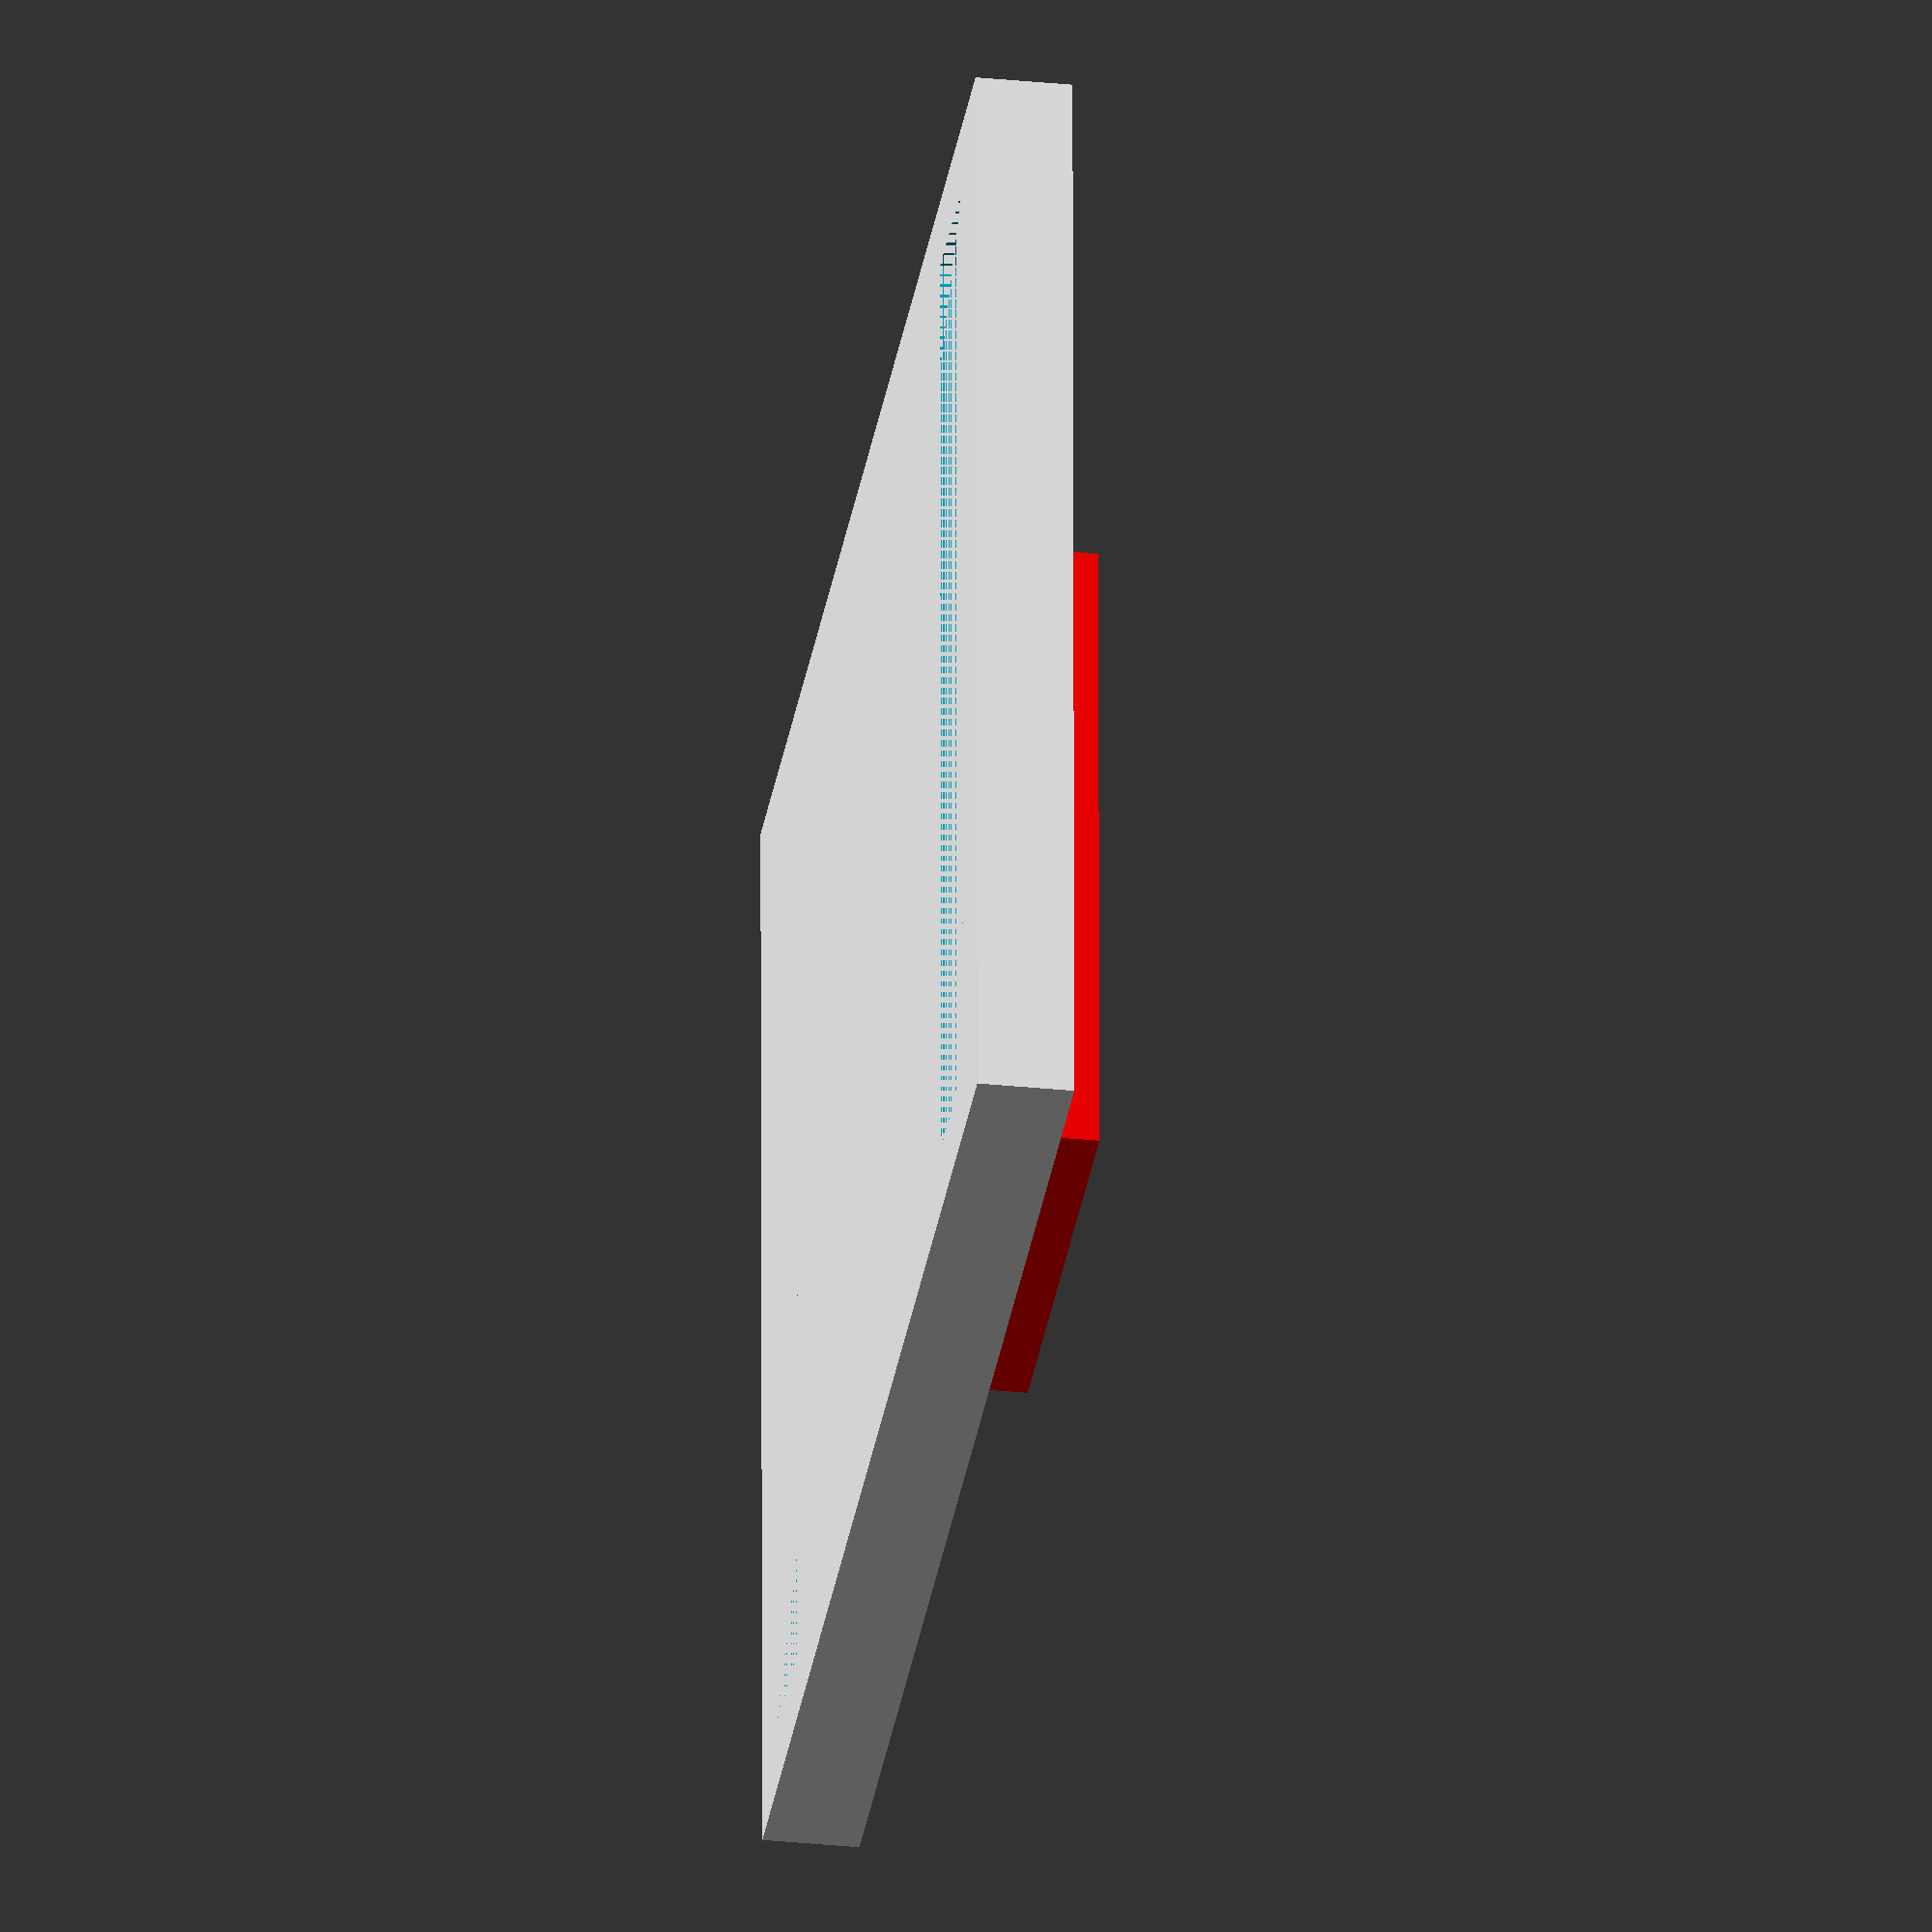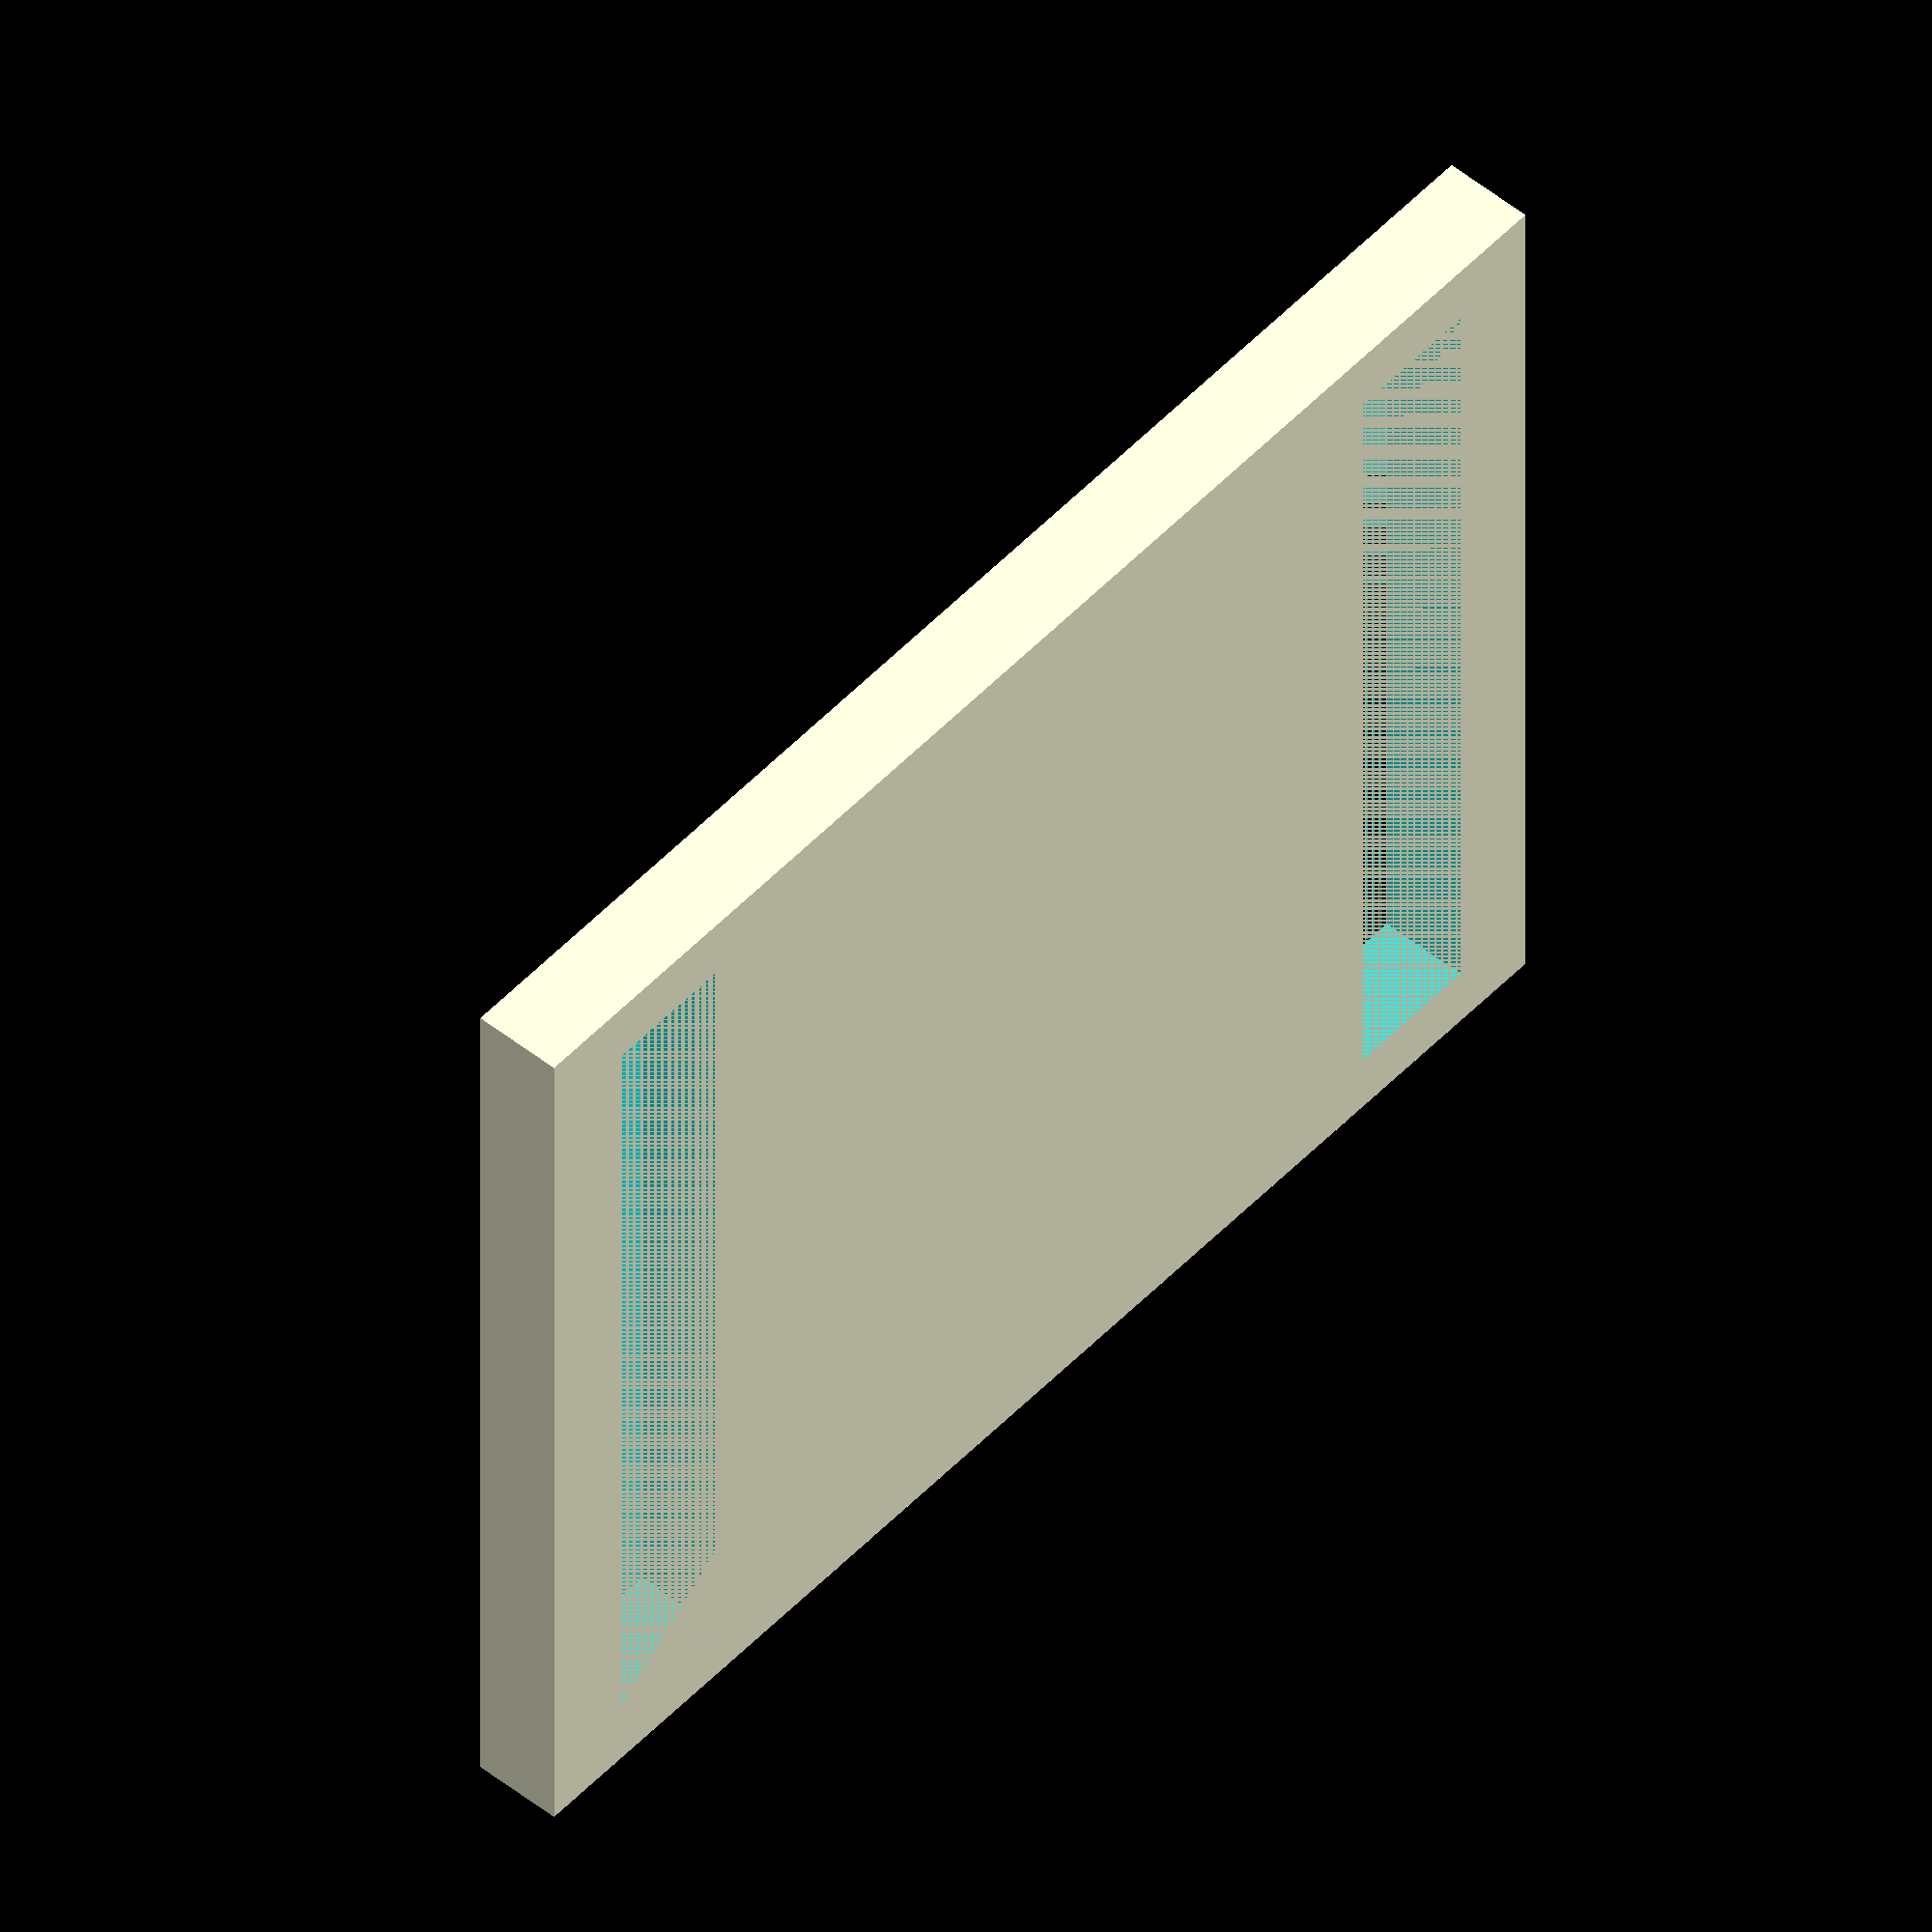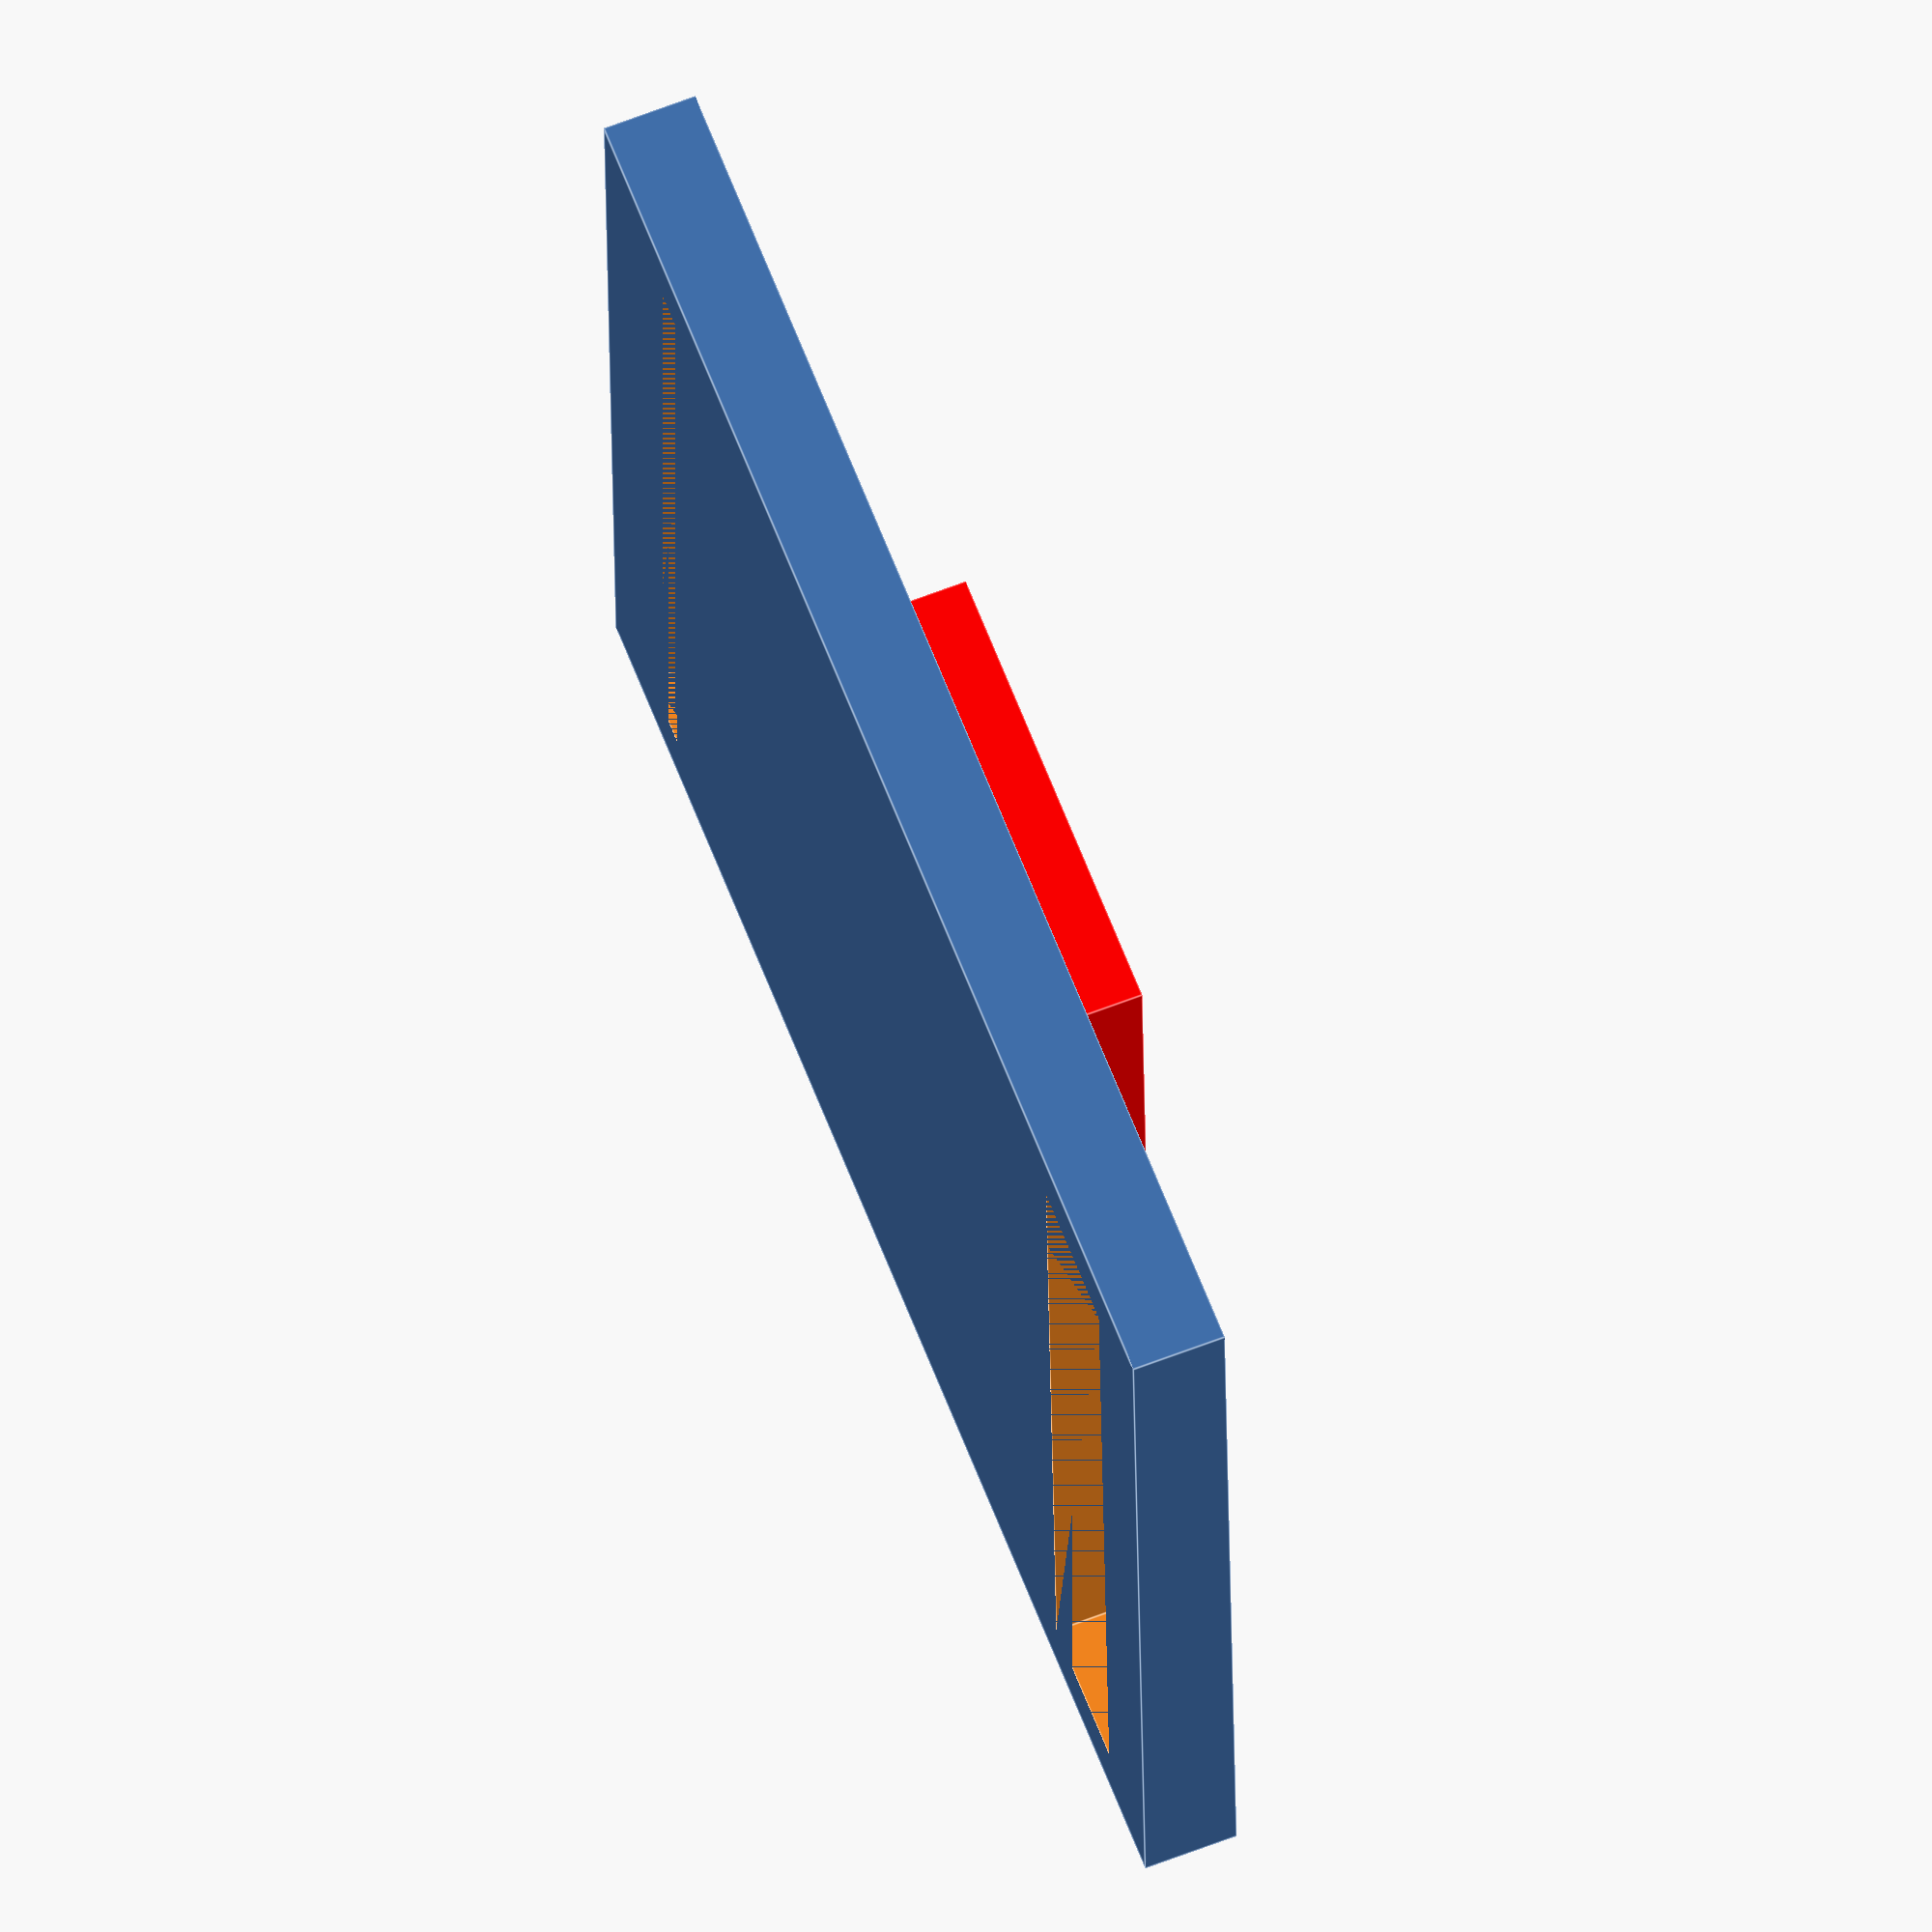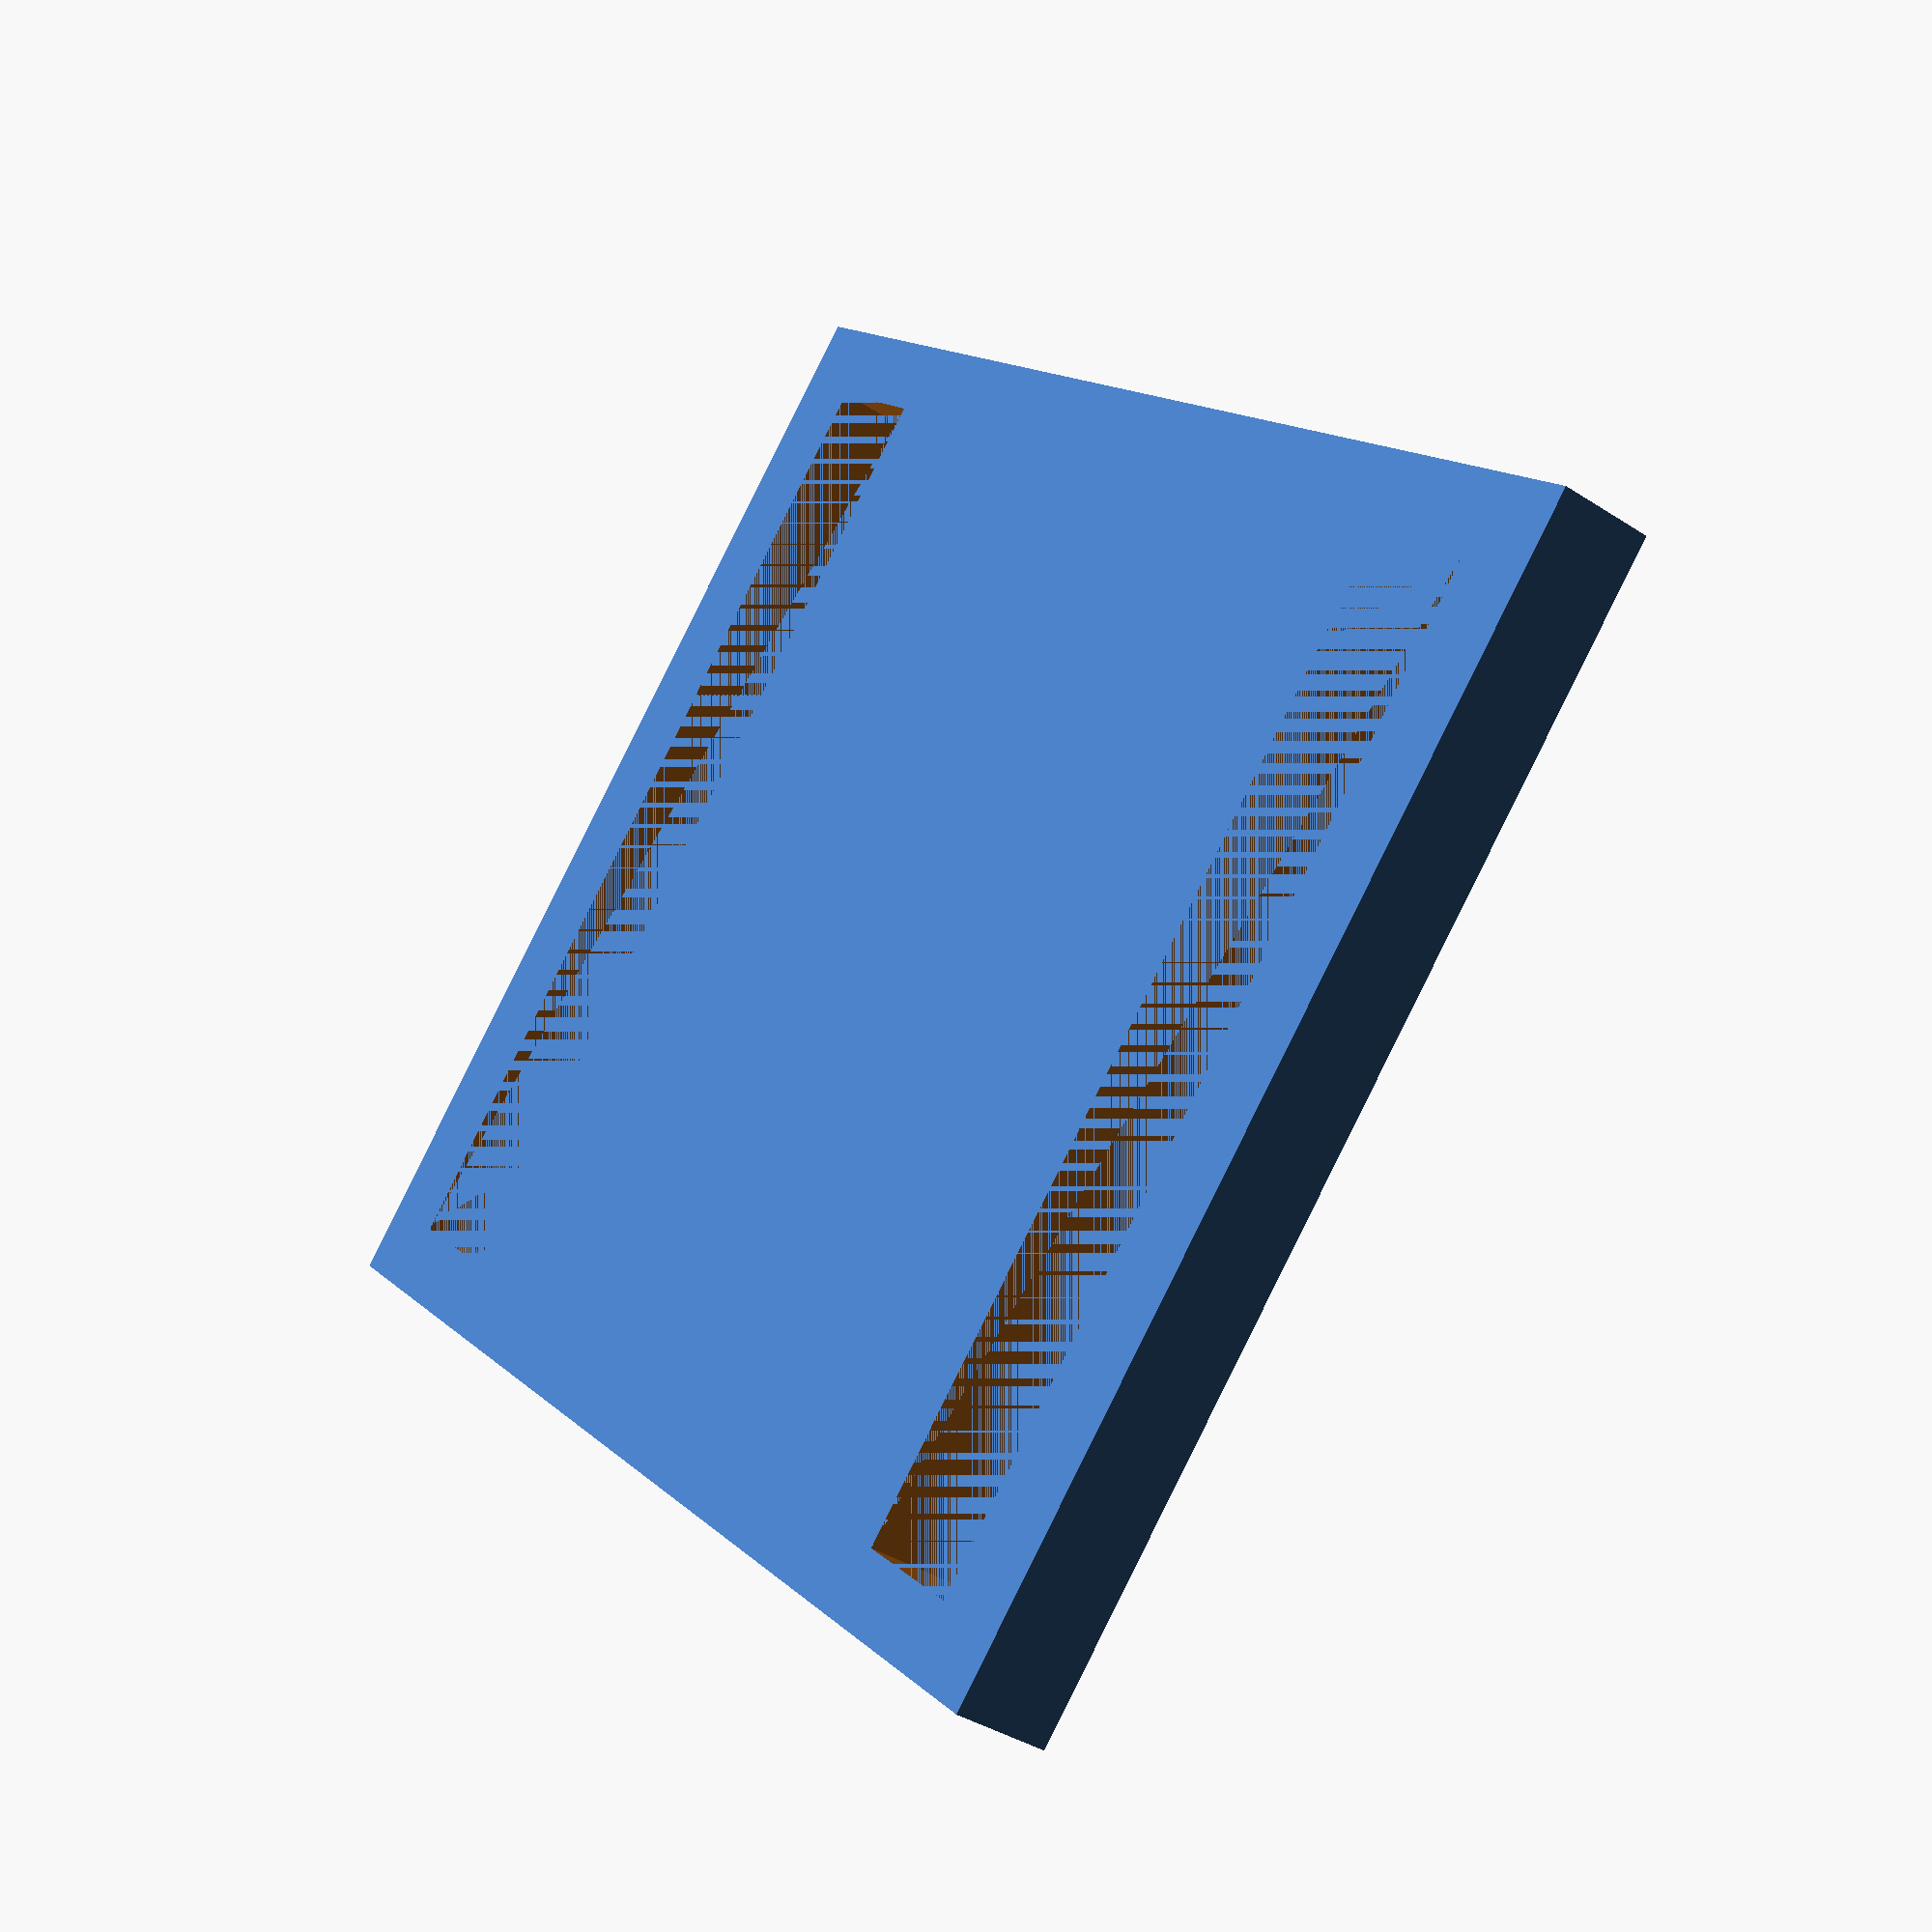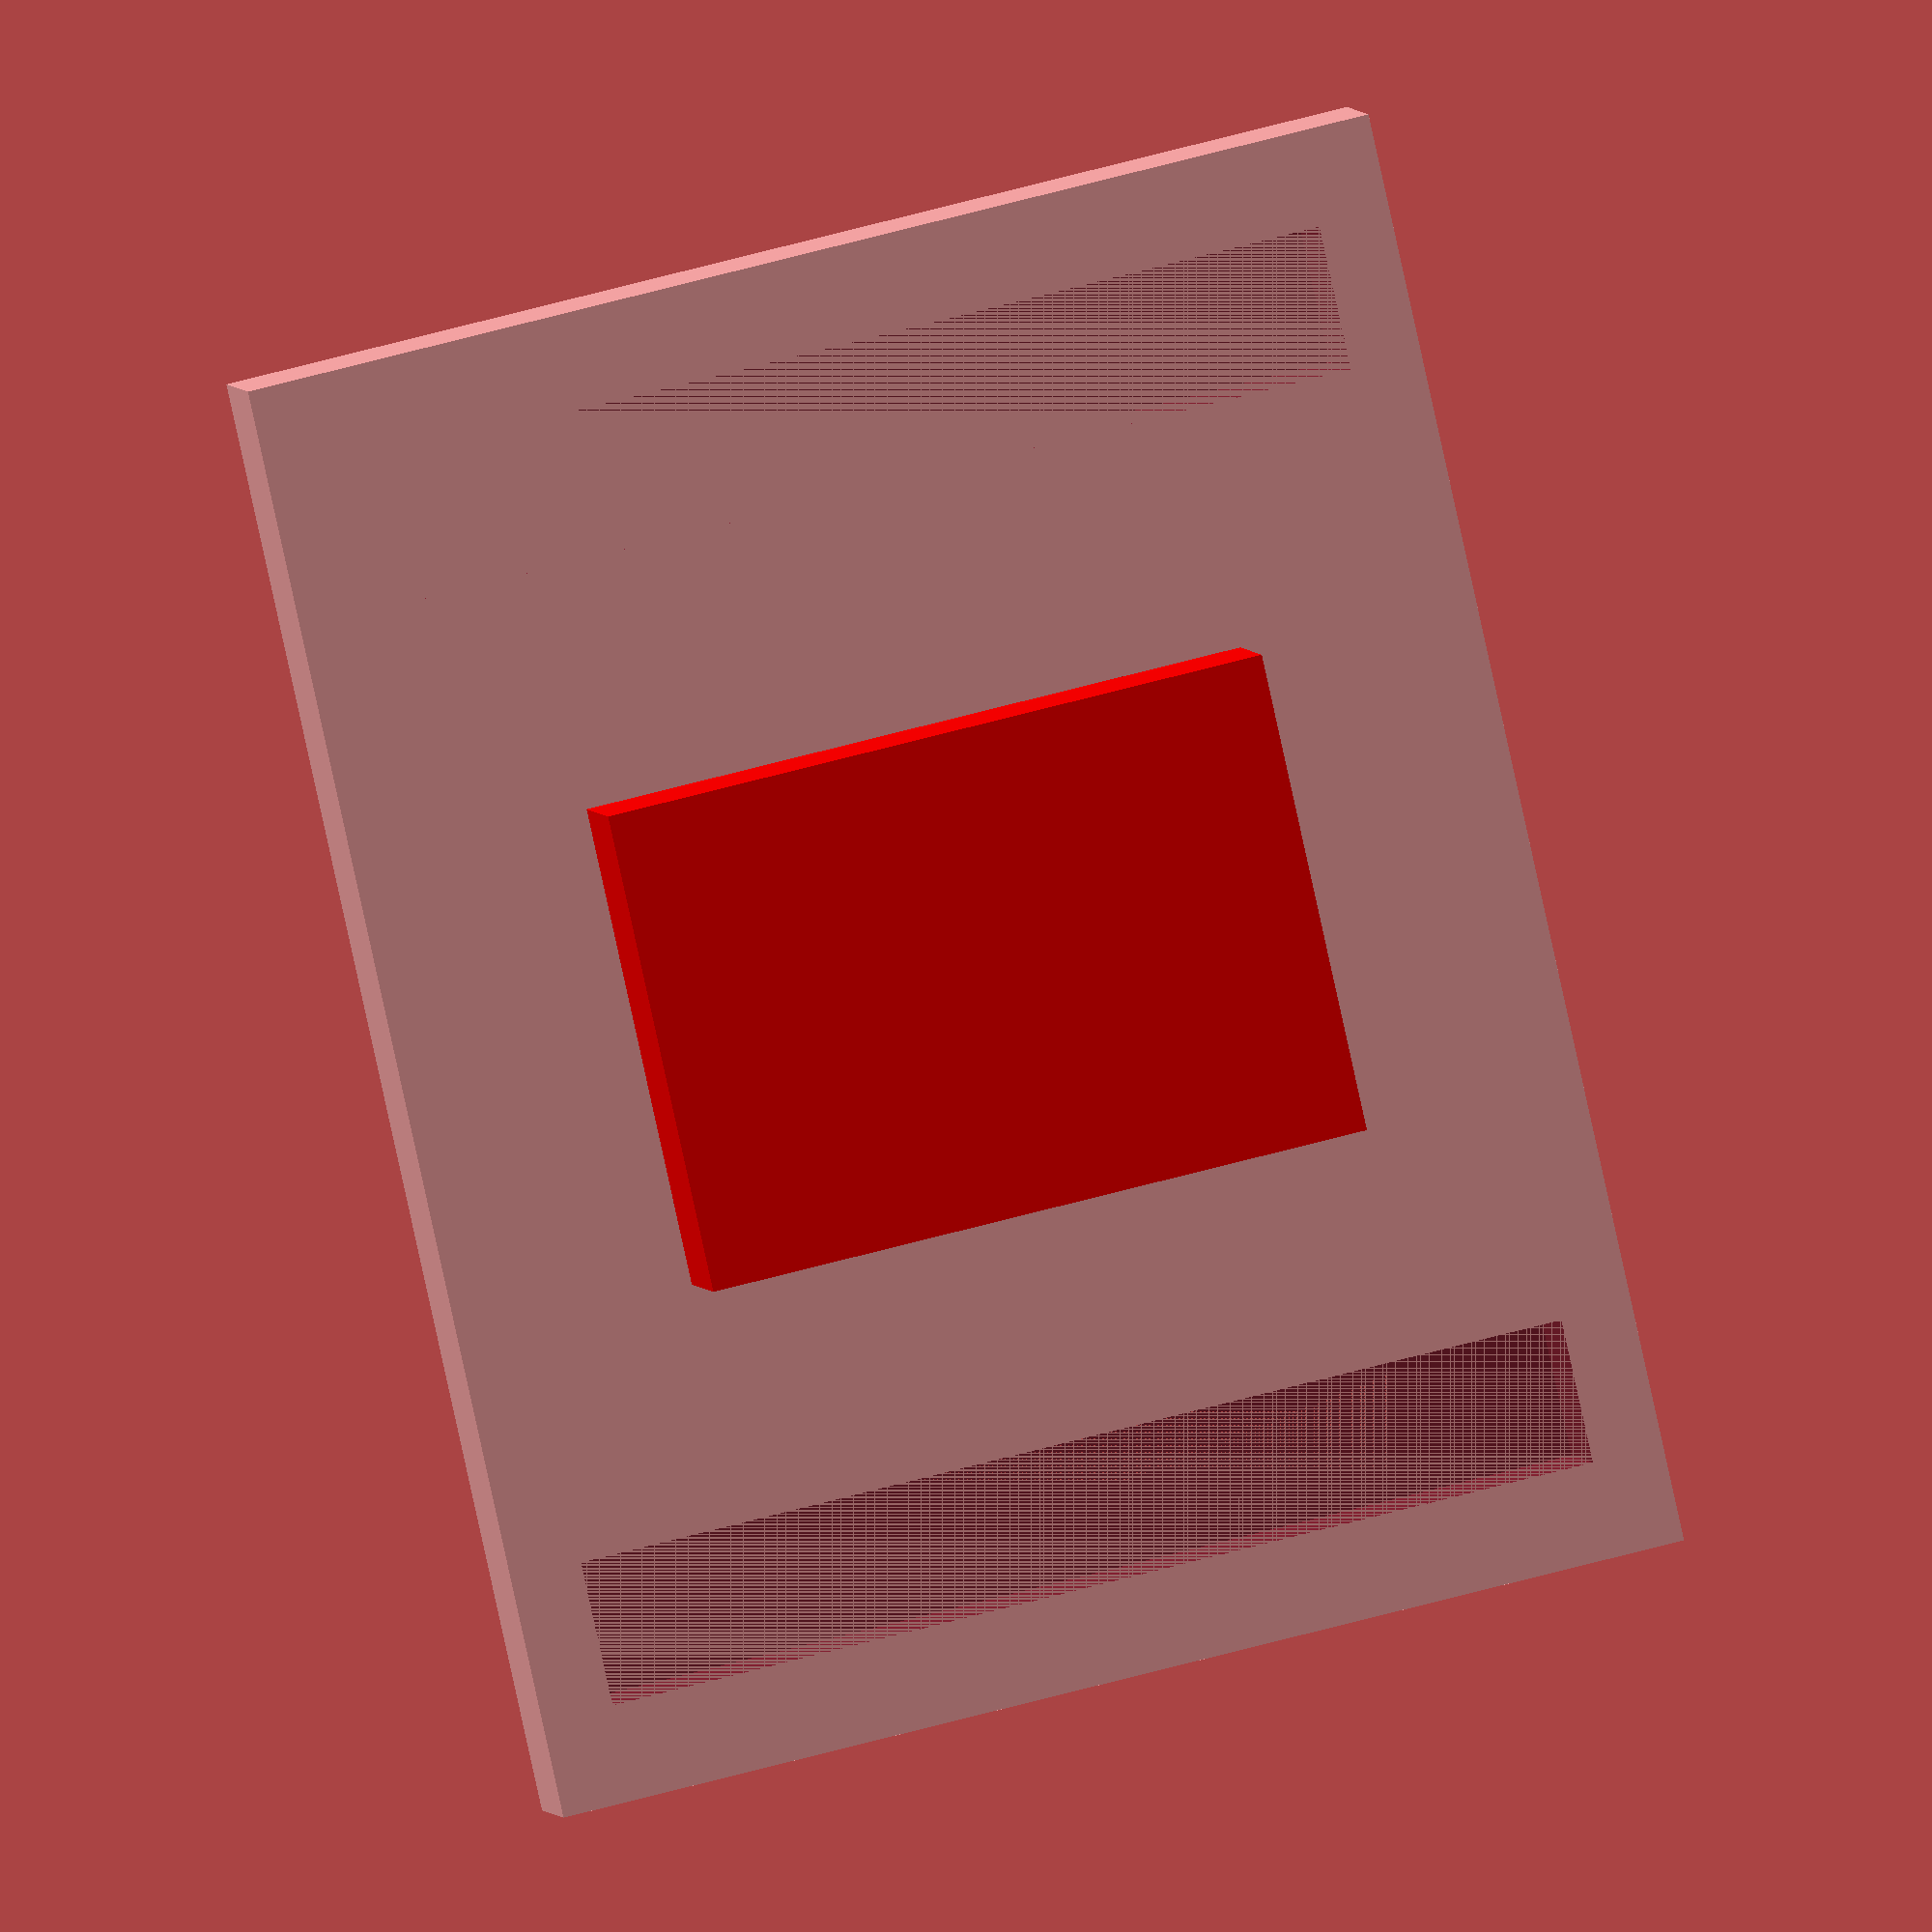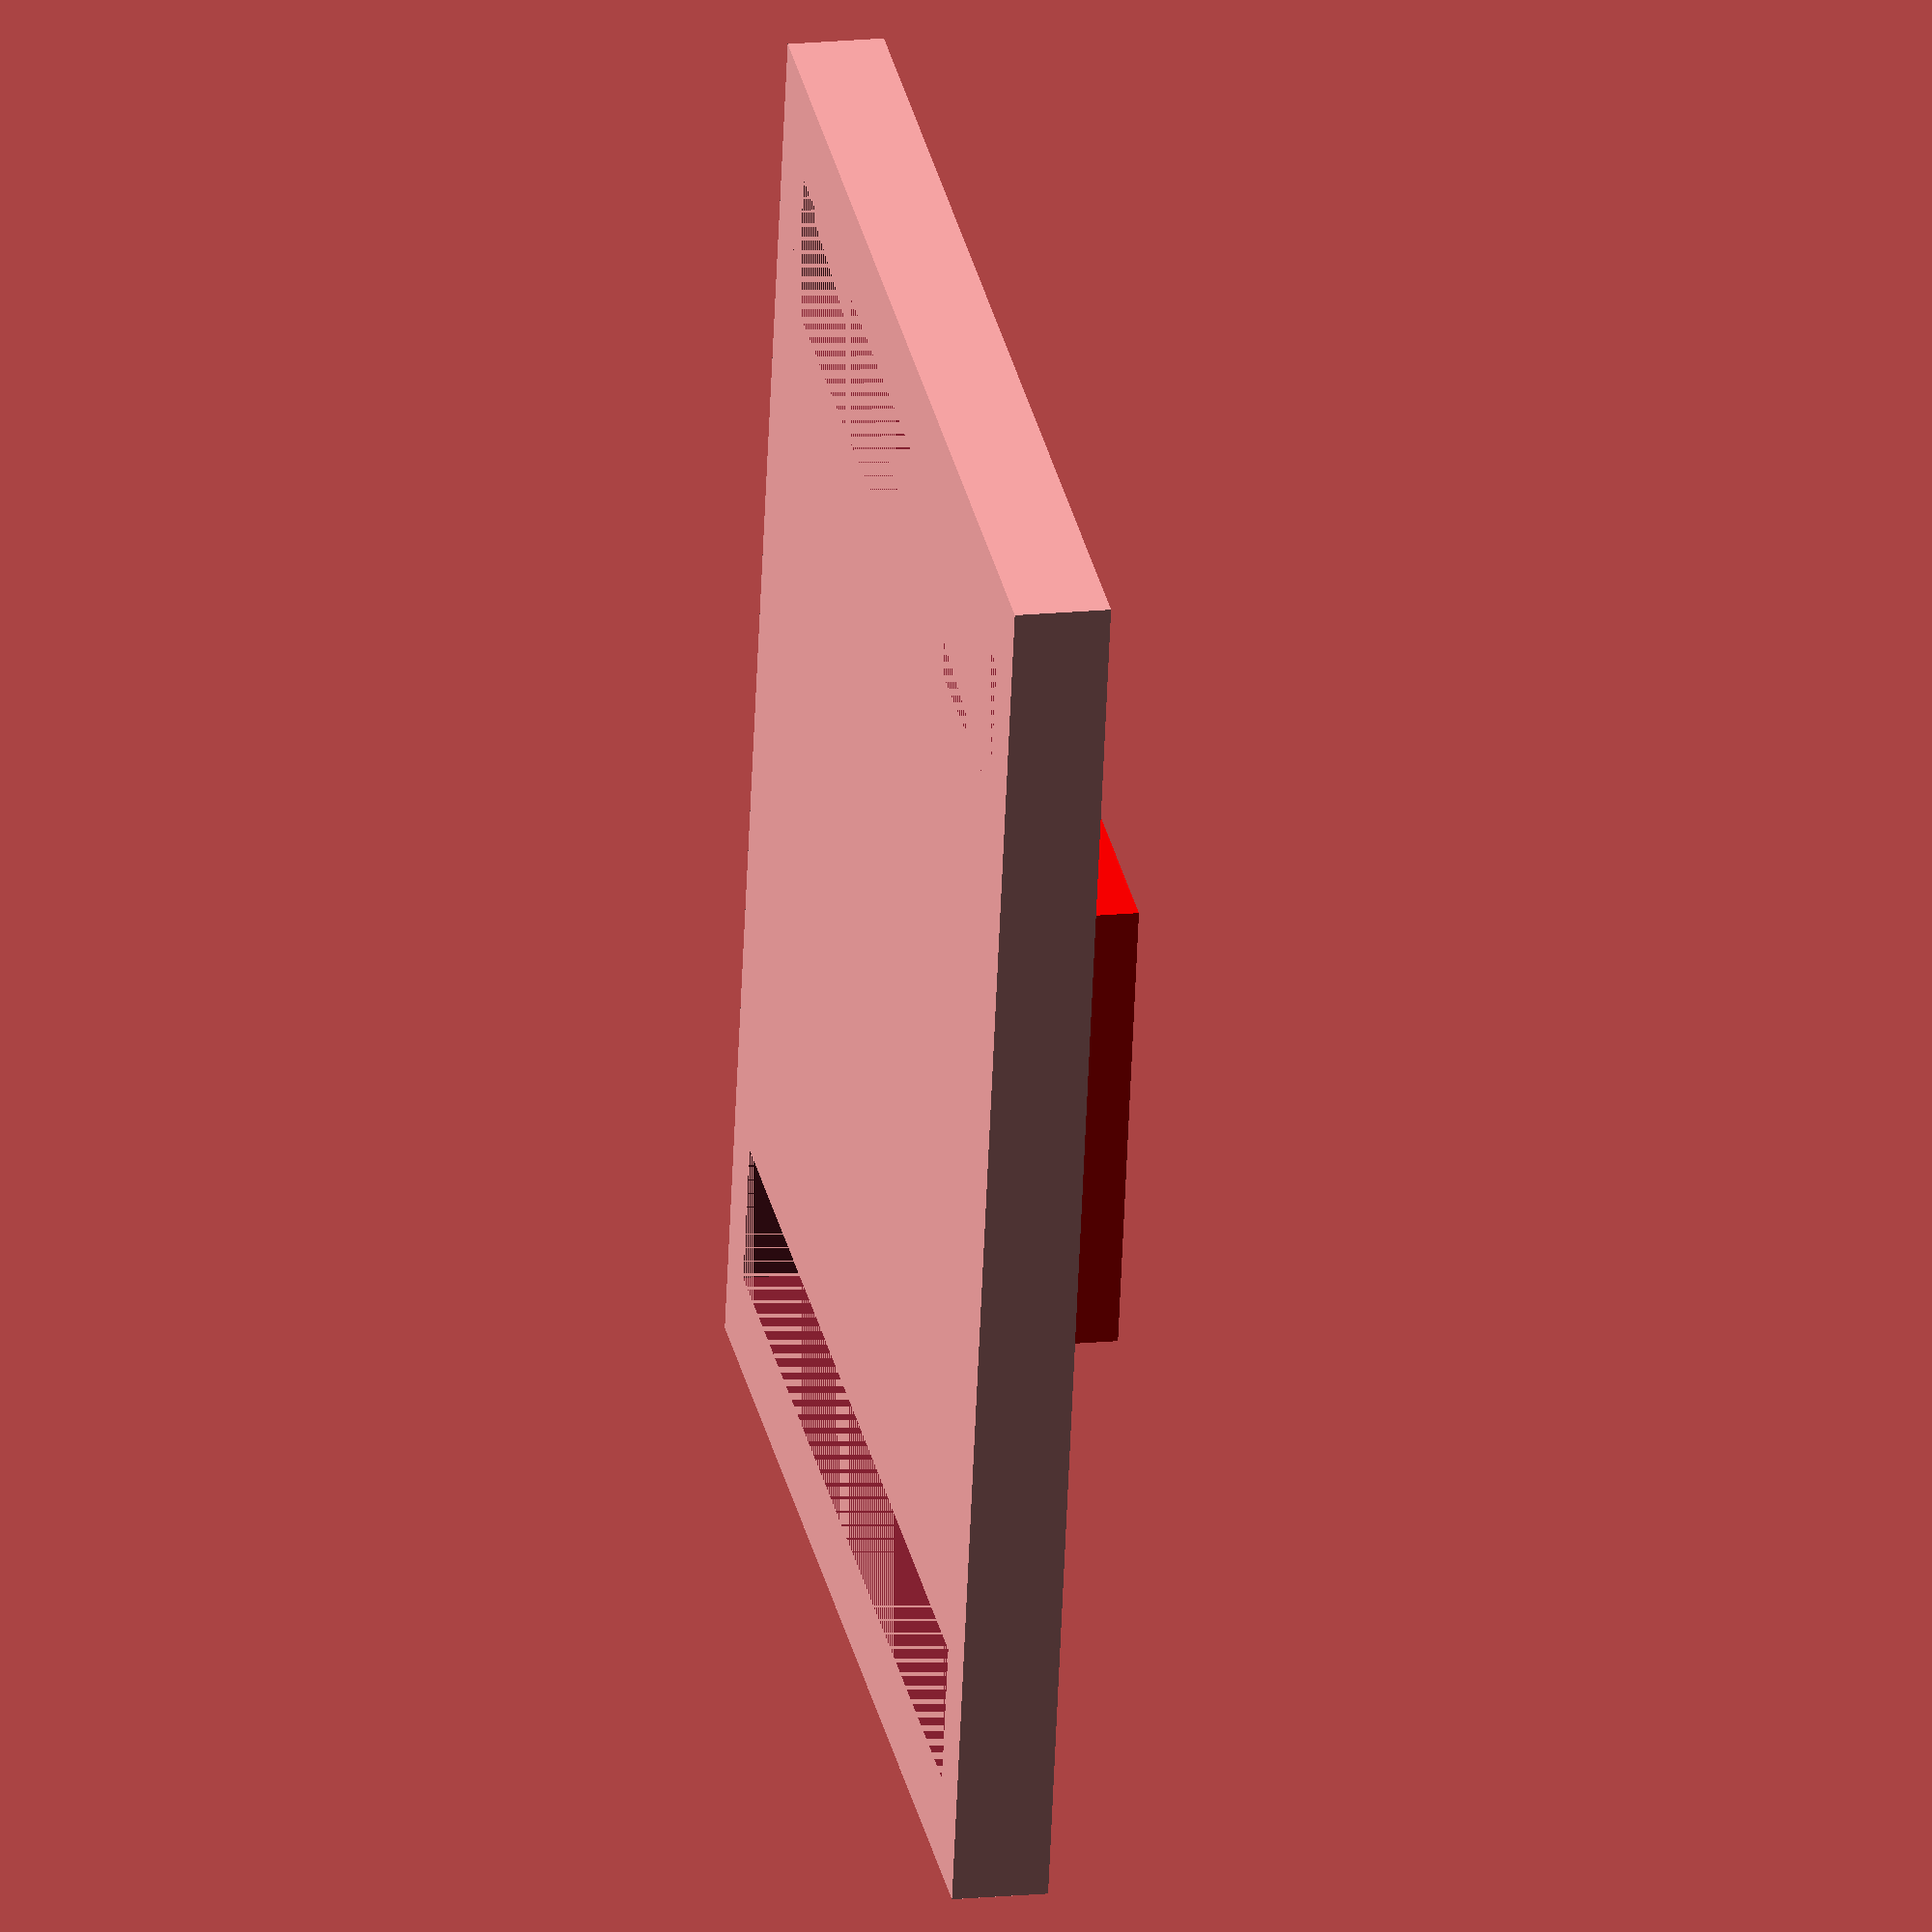
<openscad>
color("red") translate([1.5 + 2 + 1.5, 30/2-8 + 3, 2]) cube([17 - 3, 16 - 6, 2]);
difference(){
    cube([24, 30, 2]);
    translate([1.5, 2, 0]) cube([21, 3, 2]);
    translate([1.5, 2+3+20, 0]) cube([21, 3, 2]);
}
</openscad>
<views>
elev=210.7 azim=90.6 roll=278.4 proj=o view=wireframe
elev=129.5 azim=270.0 roll=48.7 proj=o view=wireframe
elev=293.6 azim=91.6 roll=248.9 proj=o view=edges
elev=218.6 azim=225.2 roll=309.2 proj=p view=wireframe
elev=175.6 azim=347.3 roll=192.7 proj=o view=wireframe
elev=163.1 azim=347.5 roll=281.4 proj=o view=solid
</views>
